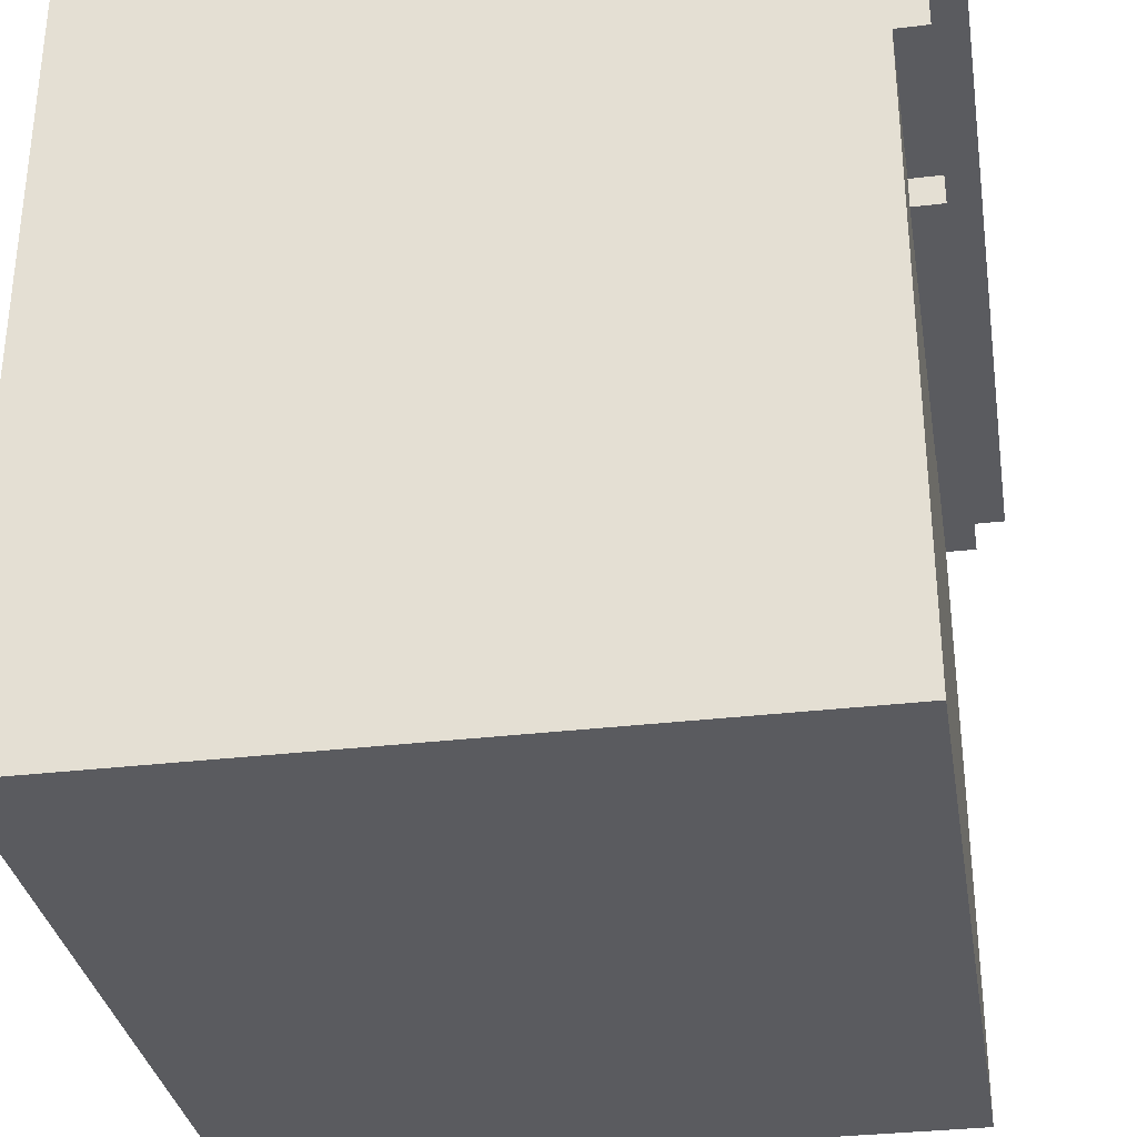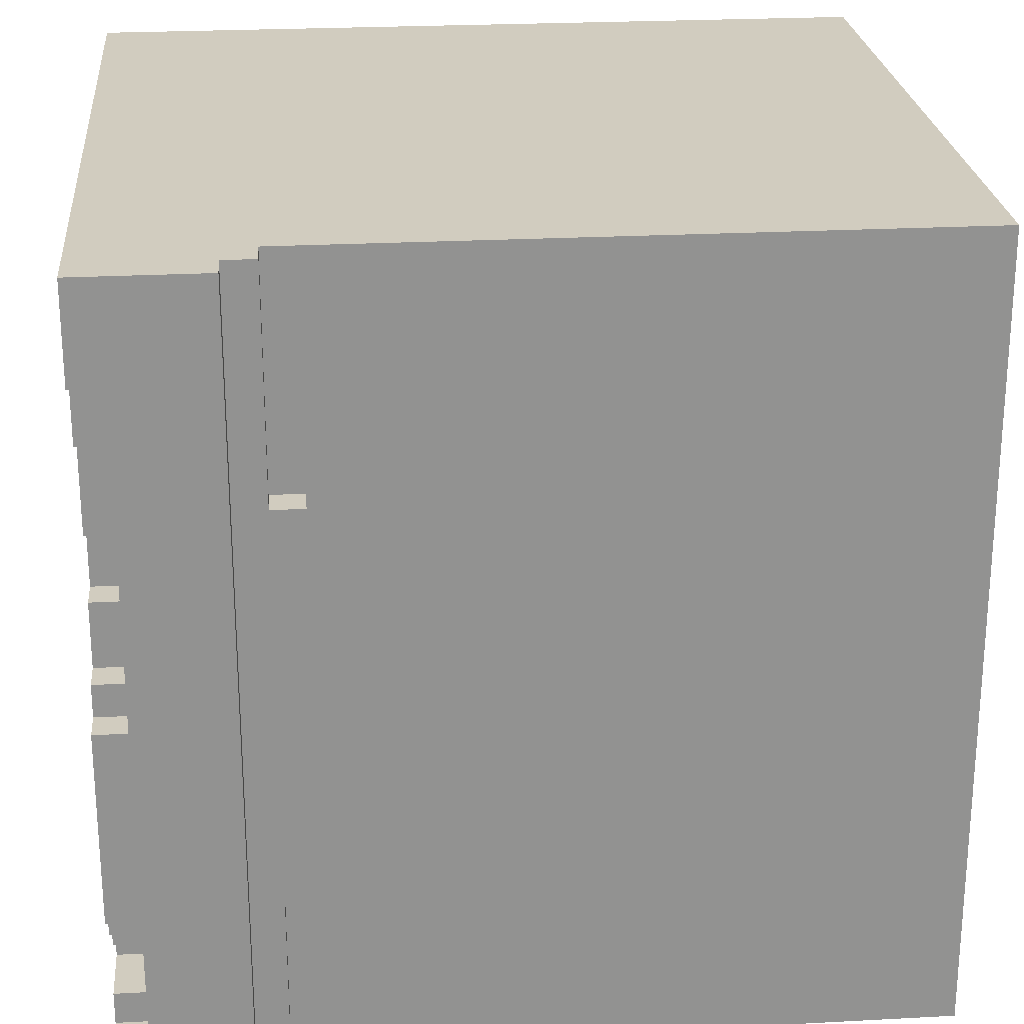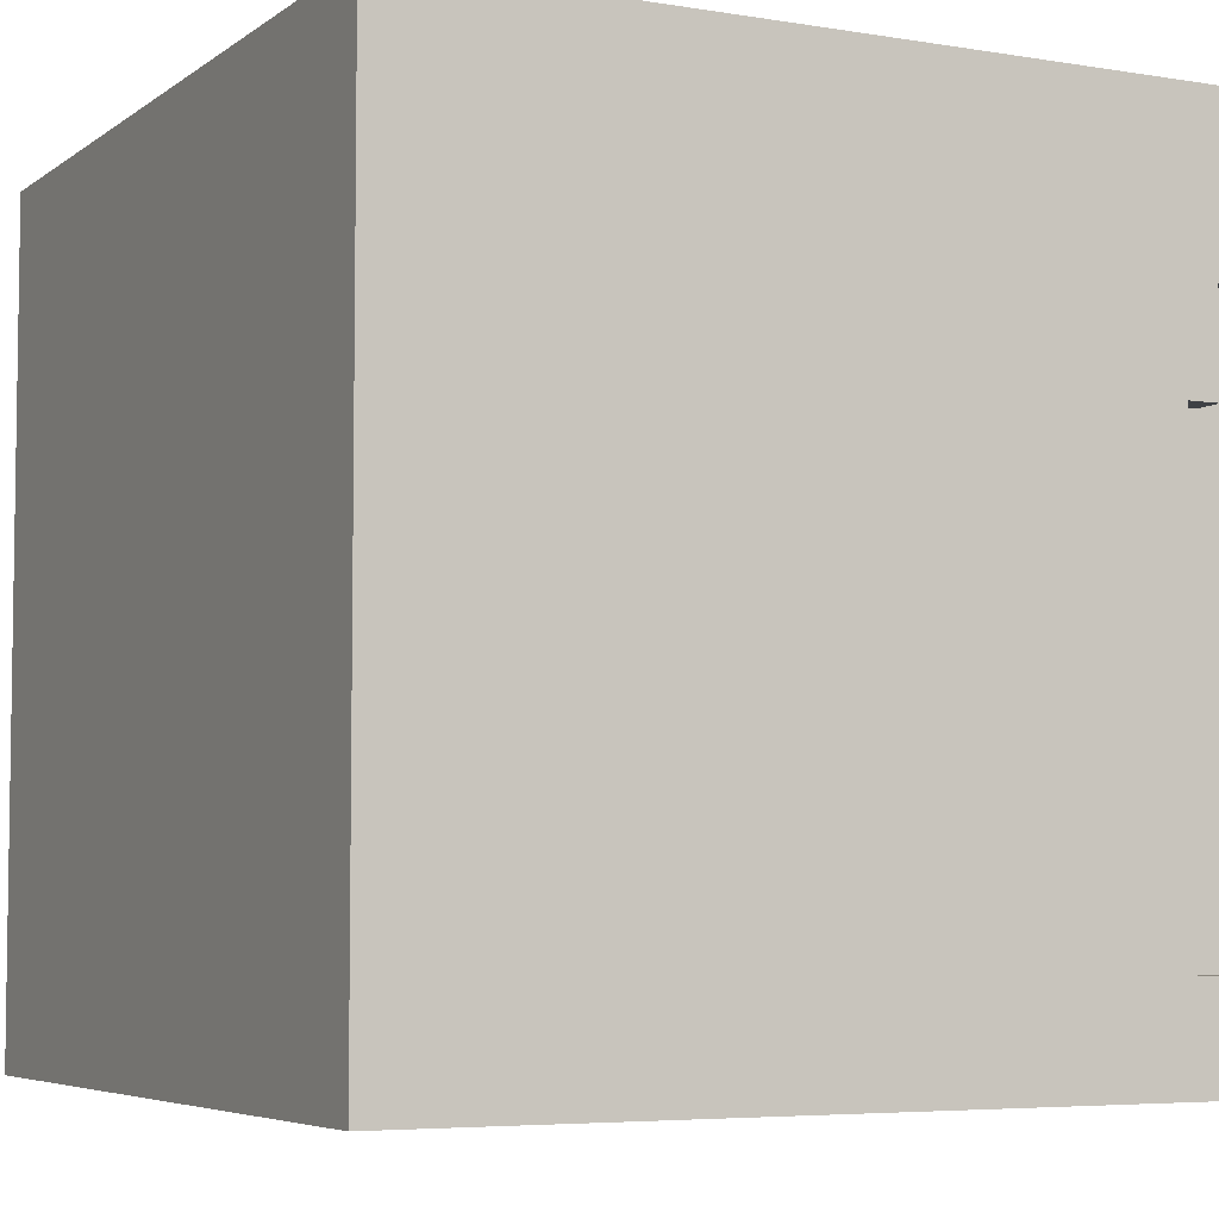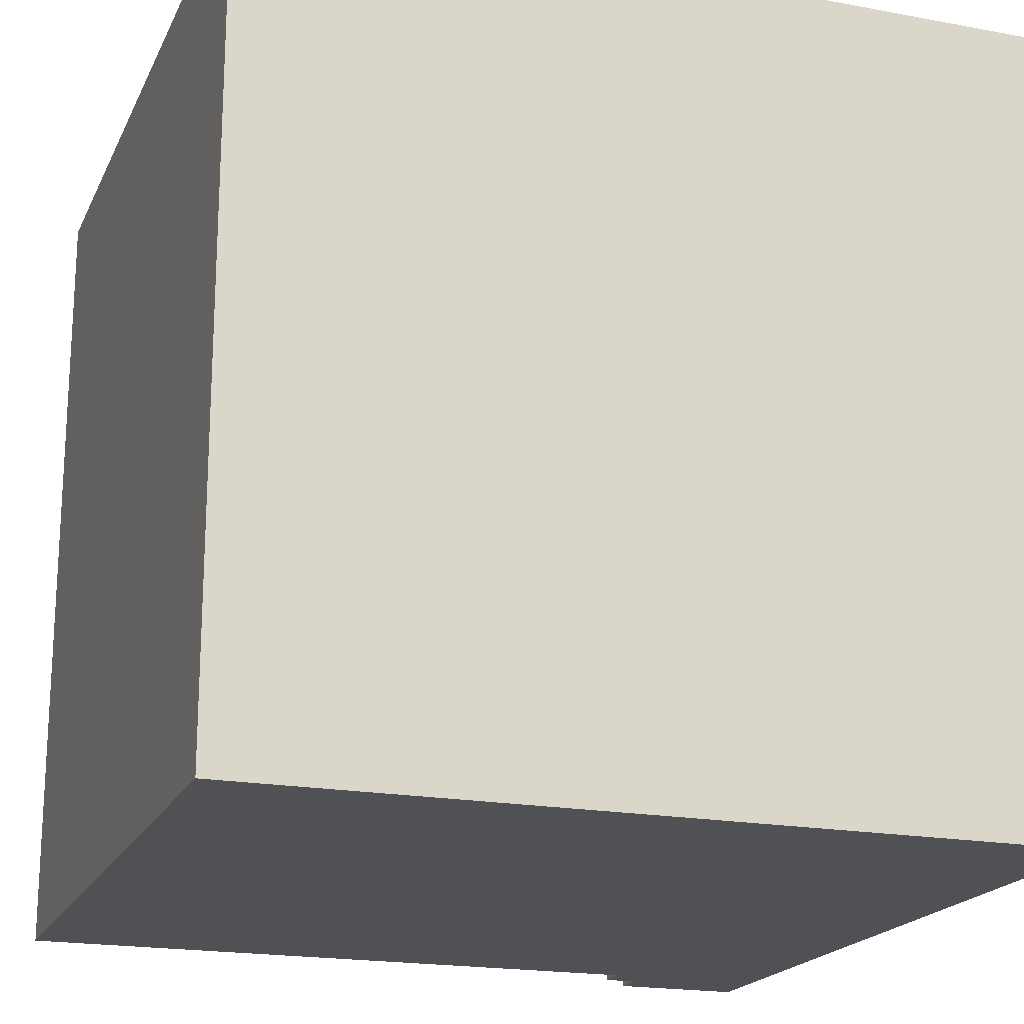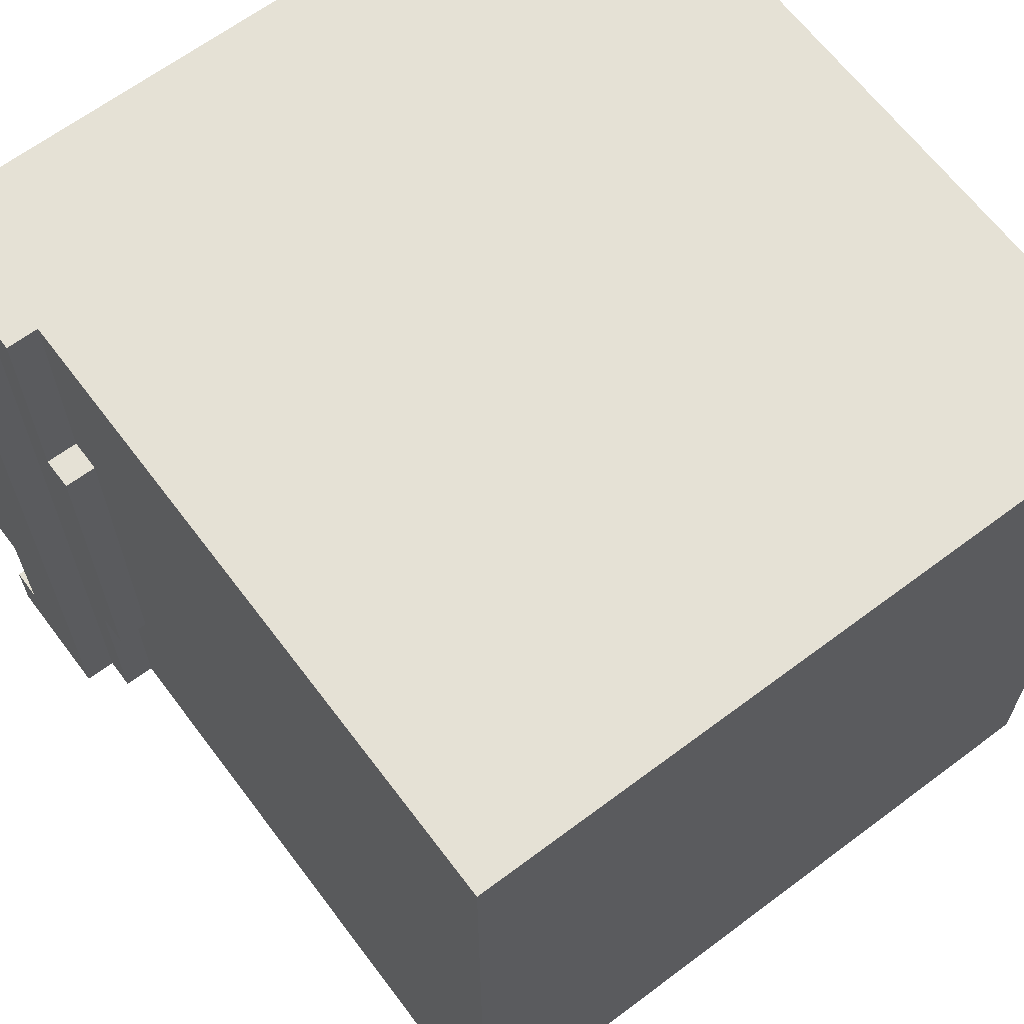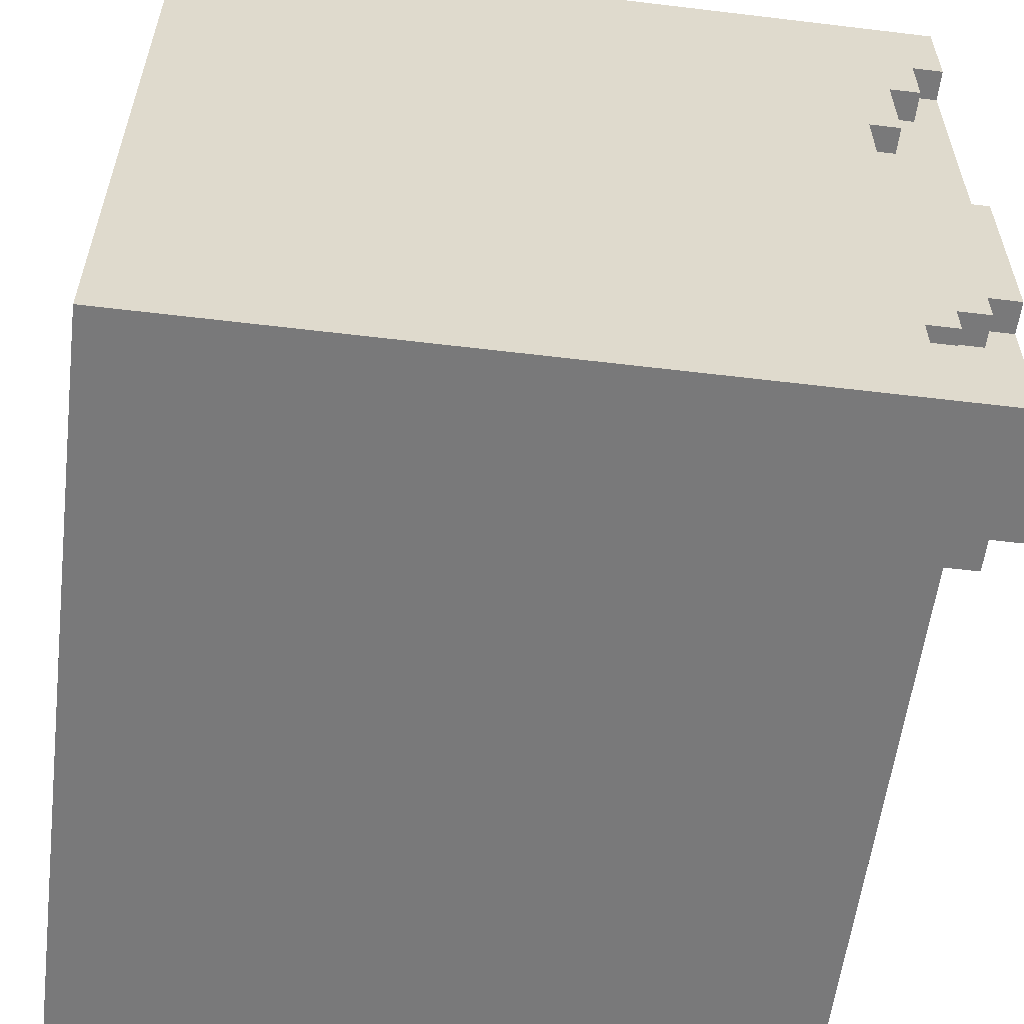
<metadata>
{"format":"obj","ext":"obj","renderer":"f3d","projection":"perspective","resolution":1024,"background":"white","views":[{"elev":-32.8,"azim":-170.7,"up":"+Y"},{"elev":24.2,"azim":-95.1,"up":"+Z"},{"elev":-5.4,"azim":152.9,"up":"+Z"},{"elev":-19.5,"azim":70.8,"up":"+Z"},{"elev":65.0,"azim":-37.0,"up":"+Z"},{"elev":-57.8,"azim":172.9,"up":"+Z"}]}
</metadata>
<code>
g Voxels-37
v -12.5 21 12.5
v -12.5 21 -12.5
v -12.5 23 12.5
v -12.5 23 -12.5
v -12.5 24 9.5
v -12.5 24 -0.5
v -12.5 24 -6.5
v -12.5 24 -10.5
v -12.5 25 12.5
v -12.5 25 9.5
v -12.5 25 -0.5
v -12.5 25 -6.5
v -12.5 25 -10.5
v -12.5 25 -12.5
v -11.5 19 5.5
v -11.5 19 -6.5
v -11.5 20 12.5
v -11.5 20 5.5
v -11.5 20 -6.5
v -11.5 20 -12.5
v -11.5 21 12.5
v -11.5 21 -12.5
v -11.5 24 9.5
v -11.5 24 7.5
v -11.5 24 0.5
v -11.5 24 -0.5
v -11.5 24 -6.5
v -11.5 24 -7.5
v -11.5 24 -9.5
v -11.5 24 -10.5
v -11.5 25 9.5
v -11.5 25 7.5
v -11.5 25 0.5
v -11.5 25 -0.5
v -11.5 25 -6.5
v -11.5 25 -7.5
v -11.5 25 -9.5
v -11.5 25 -10.5
v -10.5 0 12.5
v -10.5 0 -12.5
v -10.5 4 12.5
v -10.5 4 -12.5
v -10.5 11 12.5
v -10.5 11 -12.5
v -10.5 16 12.5
v -10.5 16 -12.5
v -10.5 17 12.5
v -10.5 17 -12.5
v -10.5 19 5.5
v -10.5 19 -6.5
v -10.5 20 12.5
v -10.5 20 5.5
v -10.5 20 -6.5
v -10.5 20 -12.5
v -10.5 24 7.5
v -10.5 24 4.5
v -10.5 24 2.5
v -10.5 24 0.5
v -10.5 24 -7.5
v -10.5 24 -8.5
v -10.5 25 7.5
v -10.5 25 4.5
v -10.5 25 2.5
v -10.5 25 0.5
v -10.5 25 -7.5
v -10.5 25 -8.5
v -9.5 24 4.5
v -9.5 24 2.5
v -9.5 24 -8.5
v -9.5 24 -9.5
v -9.5 25 4.5
v -9.5 25 2.5
v -9.5 25 -8.5
v -9.5 25 -9.5
v 12.5 0 12.5
v 12.5 0 -12.5
v 12.5 4 12.5
v 12.5 4 -12.5
v 12.5 11 12.5
v 12.5 11 -12.5
v 12.5 16 12.5
v 12.5 16 -12.5
v 12.5 17 12.5
v 12.5 17 -12.5
v 12.5 23 12.5
v 12.5 23 -12.5
v 12.5 25 12.5
v 12.5 25 -12.5
v -12.5 21 12.5
v -12.5 23 12.5
v -12.5 25 12.5
v -11.5 20 12.5
v -11.5 21 12.5
v -10.5 0 12.5
v -10.5 4 12.5
v -10.5 11 12.5
v -10.5 16 12.5
v -10.5 17 12.5
v -10.5 20 12.5
v 12.5 0 12.5
v 12.5 4 12.5
v 12.5 11 12.5
v 12.5 16 12.5
v 12.5 17 12.5
v 12.5 23 12.5
v 12.5 25 12.5
v -11.5 19 5.5
v -11.5 20 5.5
v -10.5 19 5.5
v -10.5 20 5.5
v -10.5 24 2.5
v -10.5 25 2.5
v -9.5 24 2.5
v -9.5 25 2.5
v -11.5 24 0.5
v -11.5 25 0.5
v -10.5 24 0.5
v -10.5 25 0.5
v -12.5 24 -0.5
v -12.5 25 -0.5
v -11.5 24 -0.5
v -11.5 25 -0.5
v -11.5 24 -9.5
v -11.5 25 -9.5
v -9.5 24 -9.5
v -9.5 25 -9.5
v -12.5 24 -10.5
v -12.5 25 -10.5
v -11.5 24 -10.5
v -11.5 25 -10.5
v -12.5 24 9.5
v -12.5 25 9.5
v -11.5 24 9.5
v -11.5 25 9.5
v -11.5 24 7.5
v -11.5 25 7.5
v -10.5 24 7.5
v -10.5 25 7.5
v -10.5 24 4.5
v -10.5 25 4.5
v -9.5 24 4.5
v -9.5 25 4.5
v -12.5 24 -6.5
v -12.5 25 -6.5
v -11.5 19 -6.5
v -11.5 20 -6.5
v -11.5 24 -6.5
v -11.5 25 -6.5
v -10.5 19 -6.5
v -10.5 20 -6.5
v -11.5 24 -7.5
v -11.5 25 -7.5
v -10.5 24 -7.5
v -10.5 25 -7.5
v -10.5 24 -8.5
v -10.5 25 -8.5
v -9.5 24 -8.5
v -9.5 25 -8.5
v -12.5 21 -12.5
v -12.5 23 -12.5
v -12.5 25 -12.5
v -11.5 20 -12.5
v -11.5 21 -12.5
v -10.5 0 -12.5
v -10.5 4 -12.5
v -10.5 11 -12.5
v -10.5 16 -12.5
v -10.5 17 -12.5
v -10.5 20 -12.5
v 12.5 0 -12.5
v 12.5 4 -12.5
v 12.5 11 -12.5
v 12.5 16 -12.5
v 12.5 17 -12.5
v 12.5 23 -12.5
v 12.5 25 -12.5
v -10.5 0 12.5
v 12.5 0 12.5
v -10.5 0 -12.5
v 12.5 0 -12.5
v -11.5 19 5.5
v -10.5 19 5.5
v -11.5 19 -6.5
v -10.5 19 -6.5
v -11.5 20 12.5
v -10.5 20 12.5
v -11.5 20 5.5
v -10.5 20 5.5
v -11.5 20 -6.5
v -10.5 20 -6.5
v -11.5 20 -12.5
v -10.5 20 -12.5
v -12.5 21 12.5
v -11.5 21 12.5
v -12.5 21 -12.5
v -11.5 21 -12.5
v -12.5 24 9.5
v -11.5 24 9.5
v -11.5 24 7.5
v -10.5 24 7.5
v -10.5 24 4.5
v -9.5 24 4.5
v -10.5 24 2.5
v -9.5 24 2.5
v -11.5 24 0.5
v -10.5 24 0.5
v -12.5 24 -0.5
v -11.5 24 -0.5
v -12.5 24 -6.5
v -11.5 24 -6.5
v -11.5 24 -7.5
v -10.5 24 -7.5
v -10.5 24 -8.5
v -9.5 24 -8.5
v -11.5 24 -9.5
v -9.5 24 -9.5
v -12.5 24 -10.5
v -11.5 24 -10.5
v -12.5 25 12.5
v 12.5 25 12.5
v -12.5 25 9.5
v -11.5 25 9.5
v -11.5 25 7.5
v -10.5 25 7.5
v -10.5 25 4.5
v -9.5 25 4.5
v -10.5 25 2.5
v -9.5 25 2.5
v -11.5 25 0.5
v -10.5 25 0.5
v -12.5 25 -0.5
v -11.5 25 -0.5
v -12.5 25 -6.5
v -11.5 25 -6.5
v -11.5 25 -7.5
v -10.5 25 -7.5
v -10.5 25 -8.5
v -9.5 25 -8.5
v -11.5 25 -9.5
v -9.5 25 -9.5
v -12.5 25 -10.5
v -11.5 25 -10.5
v -12.5 25 -12.5
v 12.5 25 -12.5
f 3 2 1
f 4 2 3
f 5 4 3
f 6 4 5
f 7 4 6
f 8 4 7
f 9 5 3
f 10 5 9
f 11 7 6
f 12 7 11
f 13 4 8
f 14 4 13
f 18 16 15
f 19 16 18
f 21 18 17
f 21 20 19
f 21 19 18
f 22 20 21
f 31 24 23
f 32 24 31
f 33 26 25
f 34 26 33
f 35 28 27
f 36 28 35
f 37 30 29
f 38 30 37
f 41 40 39
f 42 40 41
f 43 42 41
f 44 42 43
f 45 44 43
f 46 44 45
f 47 46 45
f 48 46 47
f 49 48 47
f 50 48 49
f 51 49 47
f 52 49 51
f 53 48 50
f 54 48 53
f 61 56 55
f 62 56 61
f 63 58 57
f 64 58 63
f 65 60 59
f 66 60 65
f 71 68 67
f 72 68 71
f 73 70 69
f 74 70 73
f 75 76 77
f 77 76 78
f 77 78 79
f 79 78 80
f 79 80 81
f 81 80 82
f 81 82 83
f 83 82 84
f 83 84 85
f 85 84 86
f 85 86 87
f 87 86 88
f 93 90 89
f 99 93 92
f 100 95 94
f 101 96 95
f 101 95 100
f 102 97 96
f 102 96 101
f 103 98 97
f 103 97 102
f 104 99 98
f 104 98 103
f 105 91 90
f 105 99 104
f 105 90 93
f 105 93 99
f 106 91 105
f 109 108 107
f 110 108 109
f 113 112 111
f 114 112 113
f 117 116 115
f 118 116 117
f 121 120 119
f 122 120 121
f 125 124 123
f 126 124 125
f 129 128 127
f 130 128 129
f 131 132 133
f 133 132 134
f 135 136 137
f 137 136 138
f 139 140 141
f 141 140 142
f 143 144 147
f 147 144 148
f 145 146 149
f 149 146 150
f 151 152 153
f 153 152 154
f 155 156 157
f 157 156 158
f 159 160 163
f 162 163 169
f 164 165 170
f 165 166 171
f 170 165 171
f 166 167 172
f 171 166 172
f 167 168 173
f 172 167 173
f 168 169 174
f 173 168 174
f 160 161 175
f 174 169 175
f 163 160 175
f 169 163 175
f 175 161 176
f 179 178 177
f 180 178 179
f 183 182 181
f 184 182 183
f 187 186 185
f 188 186 187
f 191 190 189
f 192 190 191
f 195 194 193
f 196 194 195
f 197 198 199
f 199 200 201
f 199 201 203
f 201 202 203
f 203 202 204
f 197 199 205
f 199 203 205
f 205 203 206
f 197 205 207
f 207 205 208
f 209 210 211
f 211 212 213
f 211 213 215
f 213 214 215
f 209 211 215
f 215 214 216
f 209 215 217
f 217 215 218
f 219 220 221
f 221 220 222
f 222 220 223
f 223 220 224
f 224 220 225
f 225 220 226
f 226 220 228
f 227 228 230
f 229 230 232
f 231 232 233
f 232 230 234
f 233 232 234
f 234 230 235
f 230 228 236
f 235 230 236
f 236 228 237
f 228 220 238
f 237 228 238
f 238 220 240
f 239 240 242
f 241 242 243
f 240 220 244
f 243 242 244
f 242 240 244

</code>
